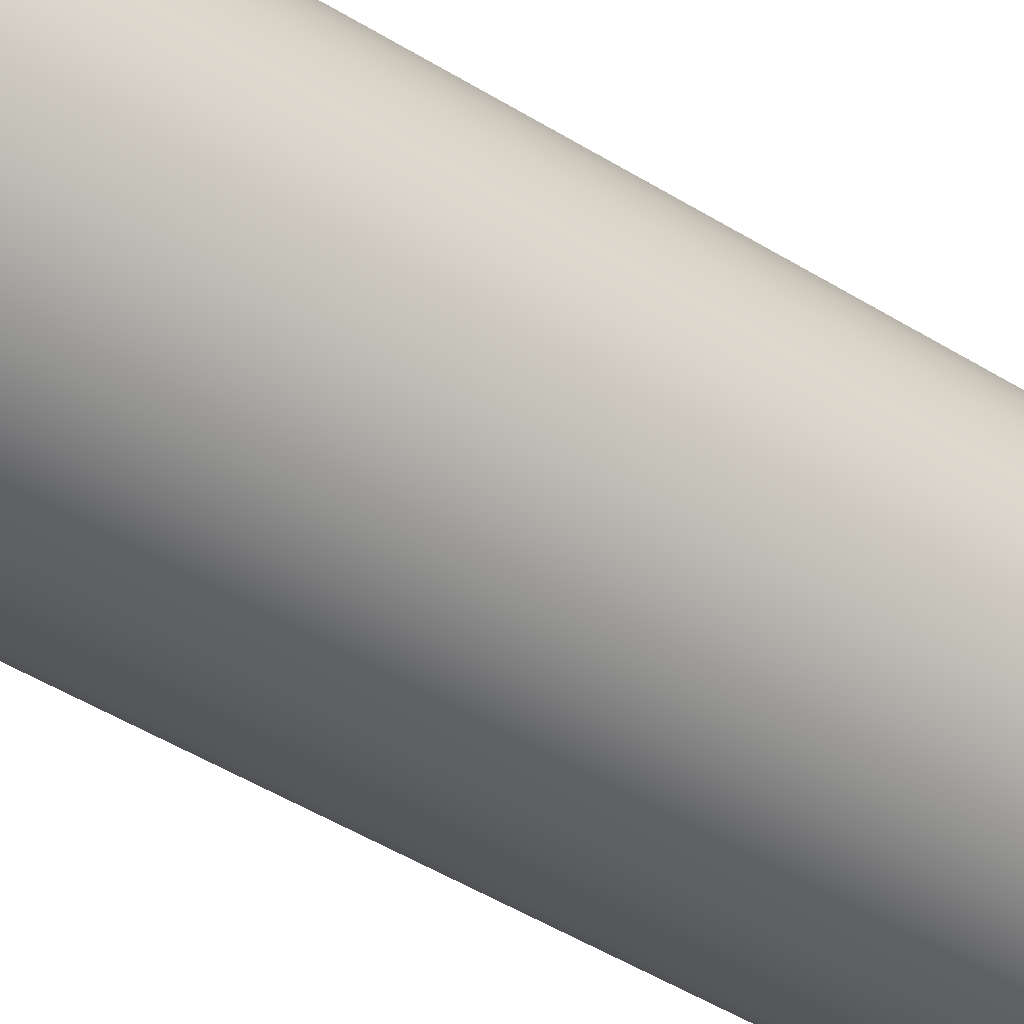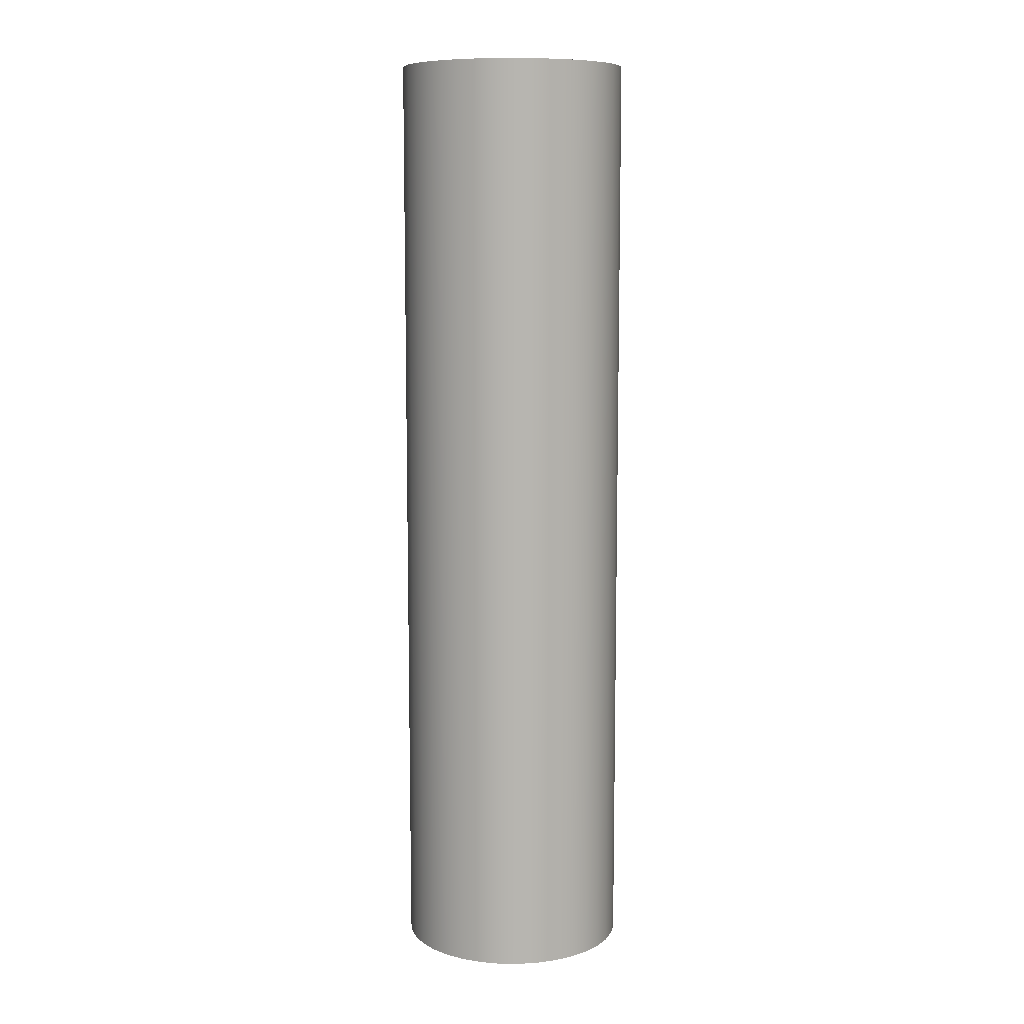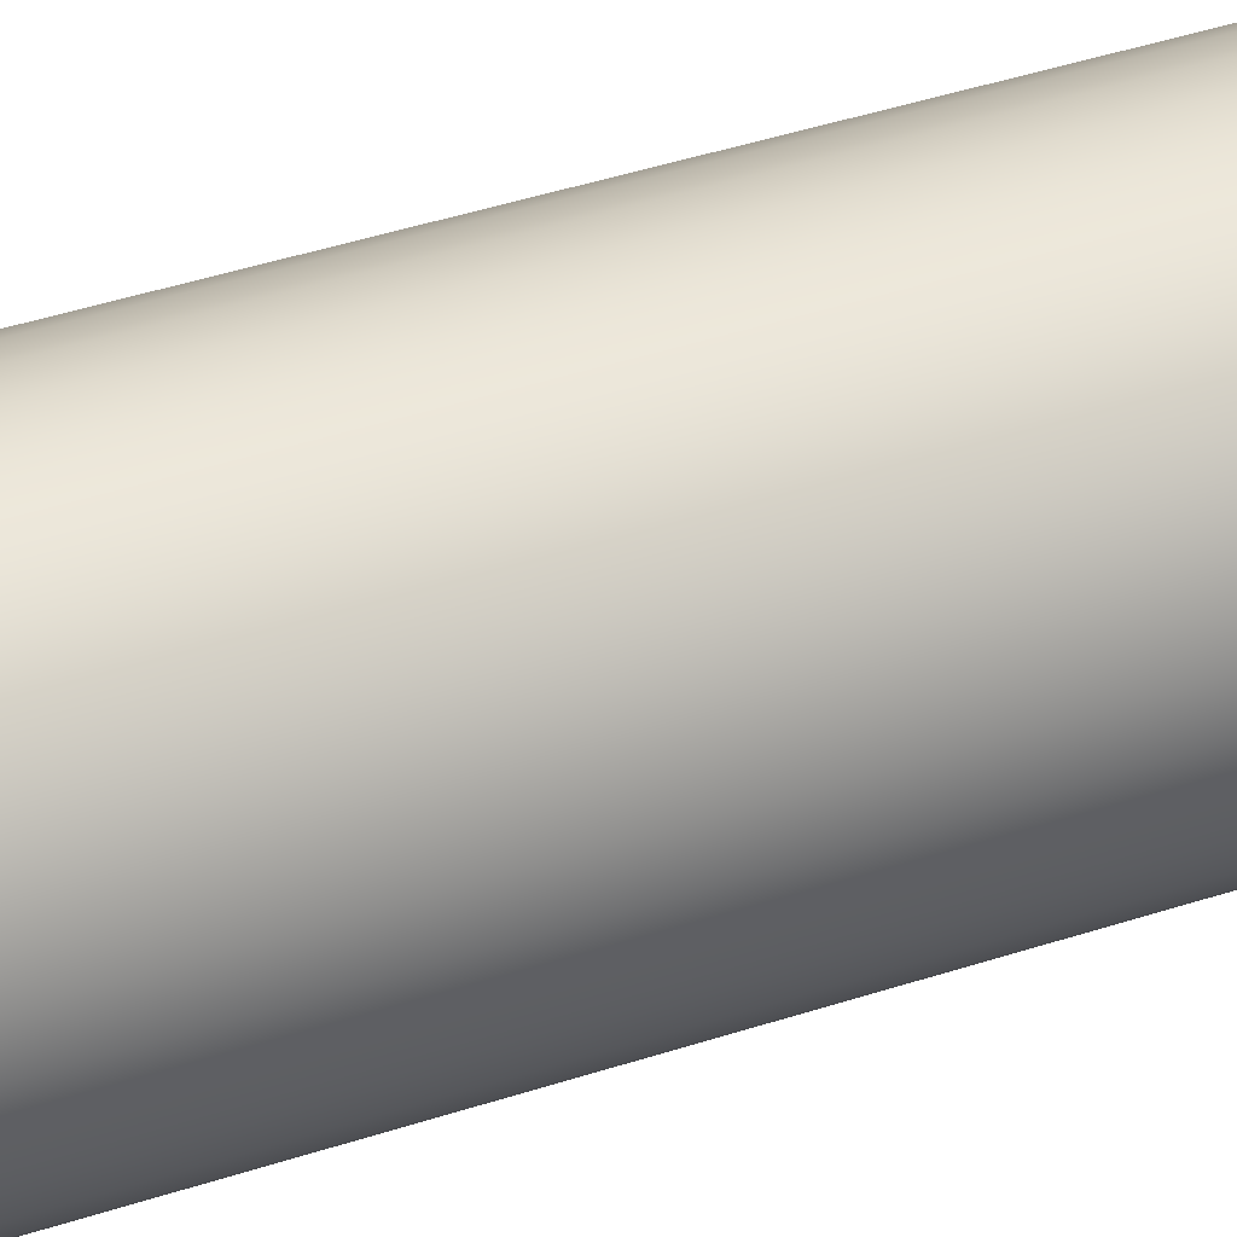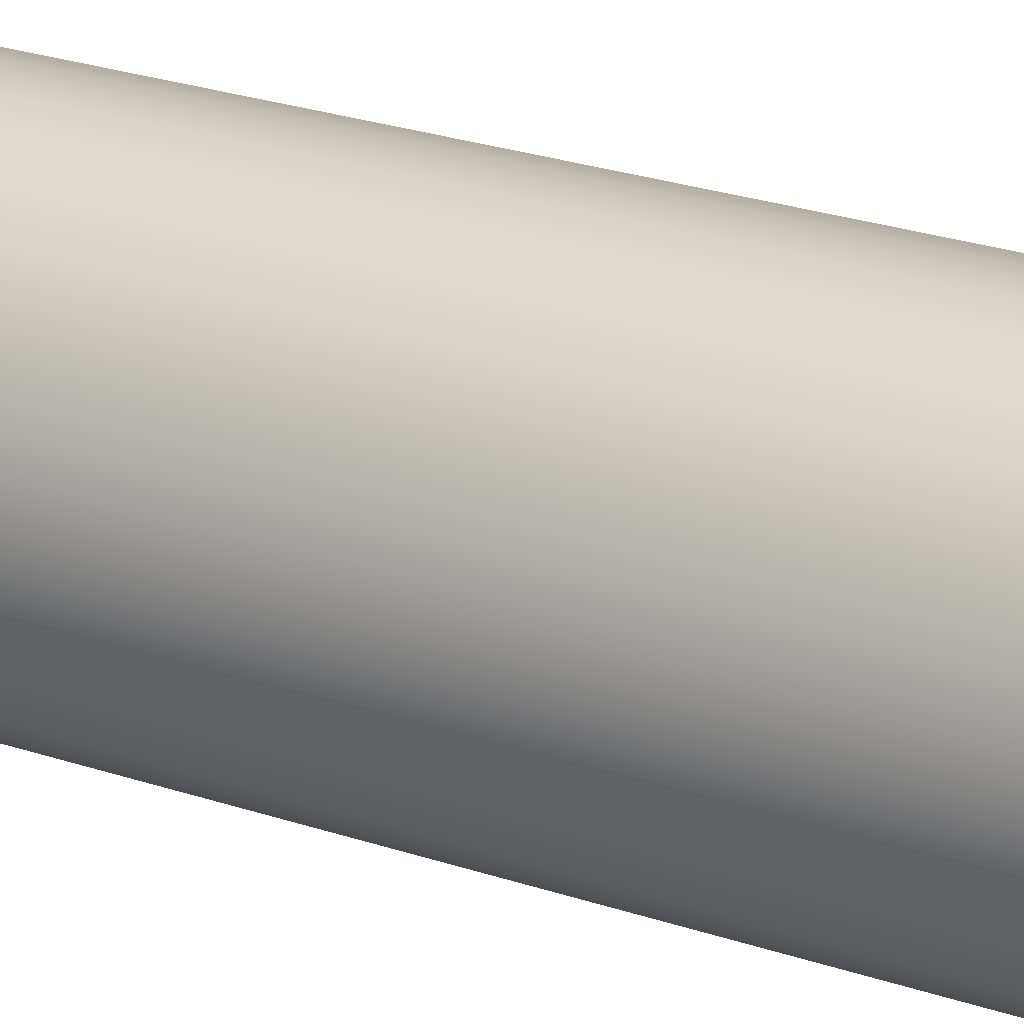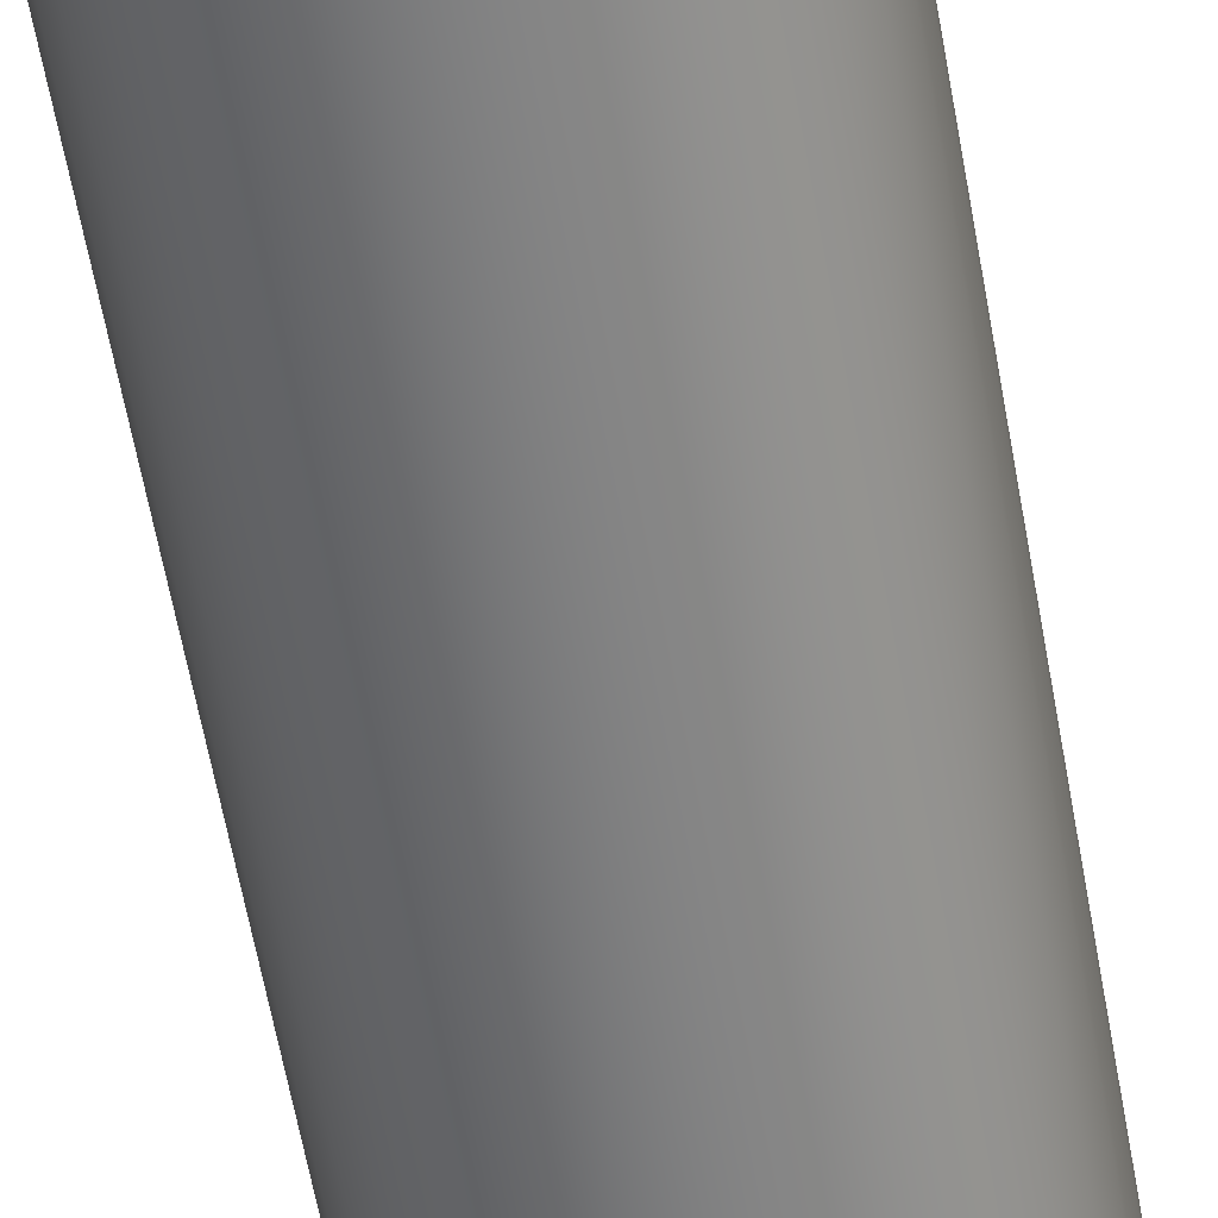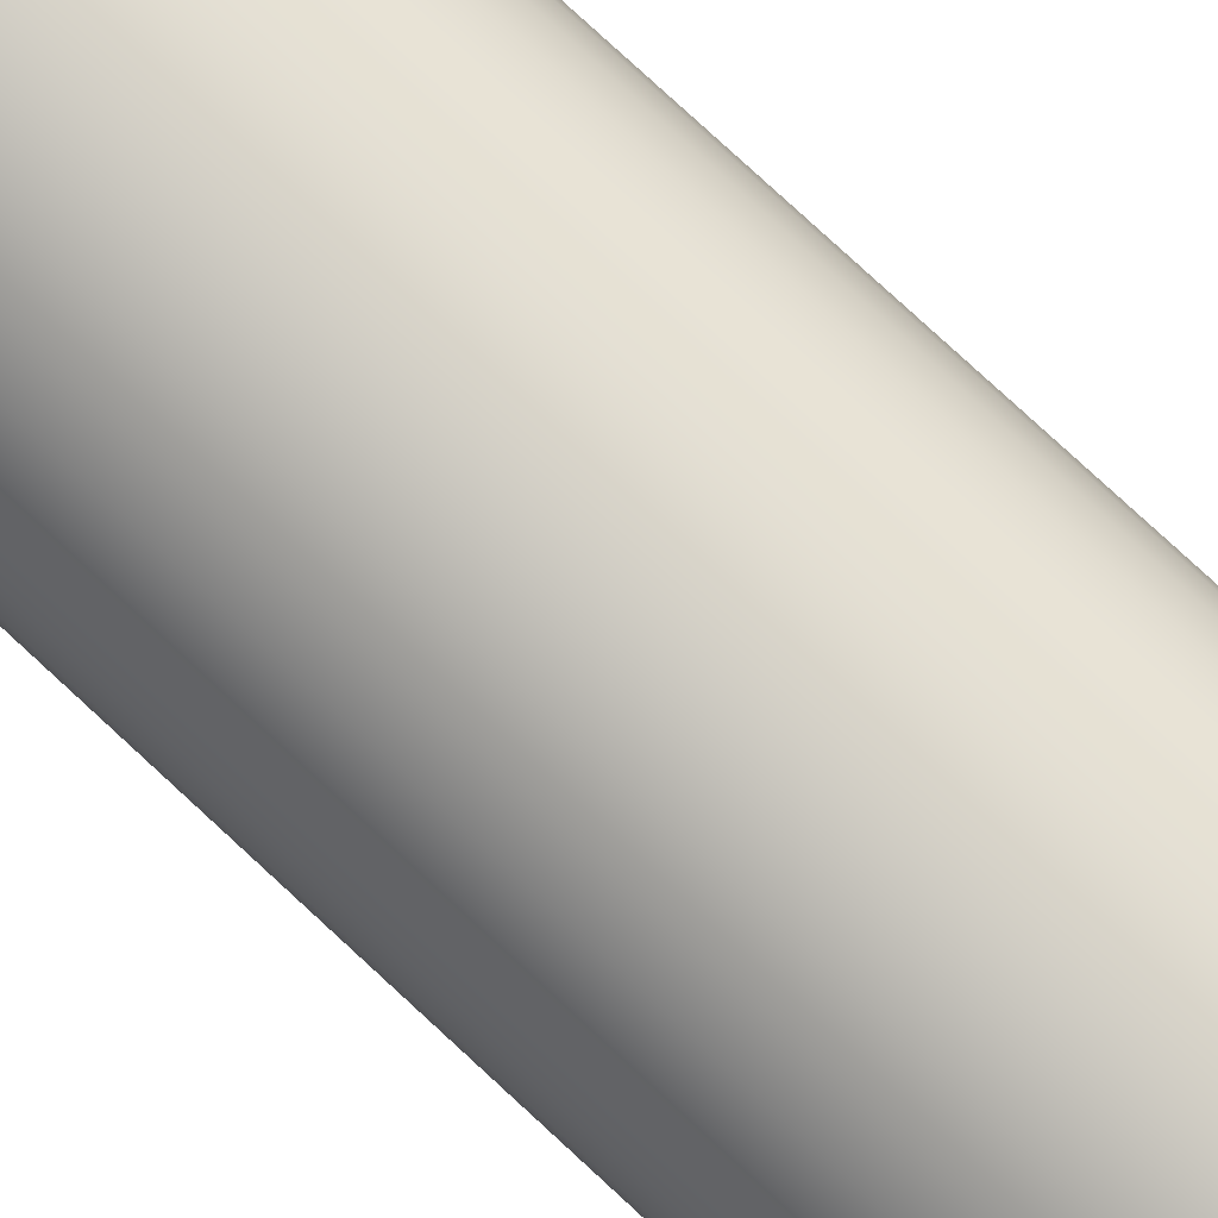
<metadata>
{"format":"obj","ext":"obj","renderer":"f3d","projection":"perspective","resolution":1024,"background":"white","views":[{"elev":-43.9,"azim":-126.7,"up":"+Y"},{"elev":9.3,"azim":-0.4,"up":"+Z"},{"elev":41.7,"azim":68.2,"up":"+Y"},{"elev":23.2,"azim":120.8,"up":"+Y"},{"elev":-59.5,"azim":10.0,"up":"+Y"},{"elev":78.9,"azim":132.7,"up":"+Y"}]}
</metadata>
<code>
v -1.27 -1.555e-16 0
v -1.25 0.2268 0
v -1.189 0.4462 0
v -1.09 0.6514 0
v -0.9564 0.8356 0
v -0.7918 0.9929 0
v -0.6018 1.118 0
v -0.3925 1.208 0
v -0.1705 1.259 0
v 0.05698 1.269 0
v 0.2826 1.238 0
v 0.4991 1.168 0
v 0.6996 1.06 0
v 0.8776 0.9179 0
v 1.027 0.7465 0
v 1.144 0.551 0
v 1.224 0.3379 0
v 1.265 0.1138 0
v 1.265 -0.1138 0
v 1.224 -0.3379 0
v 1.144 -0.551 0
v 1.027 -0.7465 0
v 0.8776 -0.9179 0
v 0.6996 -1.06 0
v 0.4991 -1.168 0
v 0.2826 -1.238 0
v 0.05698 -1.269 0
v -0.1705 -1.259 0
v -0.3925 -1.208 0
v -0.6018 -1.118 0
v -0.7918 -0.9929 0
v -0.9564 -0.8356 0
v -1.09 -0.6514 0
v -1.189 -0.4462 0
v -1.25 -0.2268 0
v -1.27 -1.555e-16 10.48
v -1.25 0.2268 10.48
v -1.189 0.4462 10.48
v -1.09 0.6514 10.48
v -0.9564 0.8356 10.48
v -0.7918 0.9929 10.48
v -0.6018 1.118 10.48
v -0.3925 1.208 10.48
v -0.1705 1.259 10.48
v 0.05698 1.269 10.48
v 0.2826 1.238 10.48
v 0.4991 1.168 10.48
v 0.6996 1.06 10.48
v 0.8776 0.9179 10.48
v 1.027 0.7465 10.48
v 1.144 0.551 10.48
v 1.224 0.3379 10.48
v 1.265 0.1138 10.48
v 1.265 -0.1138 10.48
v 1.224 -0.3379 10.48
v 1.144 -0.551 10.48
v 1.027 -0.7465 10.48
v 0.8776 -0.9179 10.48
v 0.6996 -1.06 10.48
v 0.4991 -1.168 10.48
v 0.2826 -1.238 10.48
v 0.05698 -1.269 10.48
v -0.1705 -1.259 10.48
v -0.3925 -1.208 10.48
v -0.6018 -1.118 10.48
v -0.7918 -0.9929 10.48
v -0.9564 -0.8356 10.48
v -1.09 -0.6514 10.48
v -1.189 -0.4462 10.48
v -1.25 -0.2268 10.48
v -1.27 -1.555e-16 0
v -1.25 -0.2268 0
v -1.189 -0.4462 0
v -1.09 -0.6514 0
v -0.9564 -0.8356 0
v -0.7918 -0.9929 0
v -0.6018 -1.118 0
v -0.3925 -1.208 0
v -0.1705 -1.259 0
v 0.05698 -1.269 0
v 0.2826 -1.238 0
v 0.4991 -1.168 0
v 0.6996 -1.06 0
v 0.8776 -0.9179 0
v 1.027 -0.7465 0
v 1.144 -0.551 0
v 1.224 -0.3379 0
v 1.265 -0.1138 0
v 1.265 0.1138 0
v 1.224 0.3379 0
v 1.144 0.551 0
v 1.027 0.7465 0
v 0.8776 0.9179 0
v 0.6996 1.06 0
v 0.4991 1.168 0
v 0.2826 1.238 0
v 0.05698 1.269 0
v -0.1705 1.259 0
v -0.3925 1.208 0
v -0.6018 1.118 0
v -0.7918 0.9929 0
v -0.9564 0.8356 0
v -1.09 0.6514 0
v -1.189 0.4462 0
v -1.25 0.2268 0
v -1.27 -1.555e-16 0
v -1.27 -1.555e-16 10.48
v -1.27 -1.555e-16 10.48
v -1.25 -0.2268 10.48
v -1.189 -0.4462 10.48
v -1.09 -0.6514 10.48
v -0.9564 -0.8356 10.48
v -0.7918 -0.9929 10.48
v -0.6018 -1.118 10.48
v -0.3925 -1.208 10.48
v -0.1705 -1.259 10.48
v 0.05698 -1.269 10.48
v 0.2826 -1.238 10.48
v 0.4991 -1.168 10.48
v 0.6996 -1.06 10.48
v 0.8776 -0.9179 10.48
v 1.027 -0.7465 10.48
v 1.144 -0.551 10.48
v 1.224 -0.3379 10.48
v 1.265 -0.1138 10.48
v 1.265 0.1138 10.48
v 1.224 0.3379 10.48
v 1.144 0.551 10.48
v 1.027 0.7465 10.48
v 0.8776 0.9179 10.48
v 0.6996 1.06 10.48
v 0.4991 1.168 10.48
v 0.2826 1.238 10.48
v 0.05698 1.269 10.48
v -0.1705 1.259 10.48
v -0.3925 1.208 10.48
v -0.6018 1.118 10.48
v -0.7918 0.9929 10.48
v -0.9564 0.8356 10.48
v -1.09 0.6514 10.48
v -1.189 0.4462 10.48
v -1.25 0.2268 10.48
f 1 2 35
f 35 2 3
f 35 3 34
f 34 3 4
f 34 4 33
f 33 4 5
f 33 5 6
f 6 7 33
f 33 7 8
f 33 8 9
f 9 10 33
f 33 10 11
f 33 11 12
f 12 13 33
f 33 13 14
f 33 14 32
f 32 14 15
f 32 15 16
f 16 17 32
f 32 17 18
f 32 18 19
f 19 20 32
f 32 20 21
f 32 21 22
f 22 23 32
f 32 23 31
f 31 23 24
f 31 24 30
f 30 24 25
f 30 25 29
f 29 25 26
f 29 26 28
f 28 26 27
f 37 105 36
f 36 105 106
f 107 71 70
f 70 71 72
f 70 72 73
f 37 38 105
f 105 38 104
f 104 38 39
f 104 39 103
f 103 39 40
f 103 40 102
f 102 40 41
f 102 41 101
f 101 41 42
f 101 42 100
f 100 42 43
f 100 43 99
f 99 43 44
f 99 44 98
f 98 44 45
f 98 45 97
f 97 45 46
f 97 46 96
f 96 46 47
f 96 47 95
f 95 47 48
f 95 48 94
f 94 48 49
f 94 49 93
f 93 49 50
f 93 50 92
f 92 50 51
f 92 51 91
f 91 51 52
f 91 52 90
f 90 52 53
f 90 53 89
f 89 53 54
f 89 54 88
f 88 54 55
f 88 55 87
f 87 55 56
f 87 56 86
f 86 56 57
f 86 57 85
f 85 57 58
f 85 58 84
f 84 58 59
f 84 59 83
f 83 59 60
f 83 60 82
f 82 60 61
f 82 61 81
f 81 61 62
f 81 62 80
f 80 62 63
f 80 63 79
f 79 63 64
f 79 64 78
f 78 64 65
f 78 65 77
f 77 65 66
f 77 66 76
f 76 66 67
f 76 67 75
f 75 67 68
f 75 68 74
f 74 68 69
f 74 69 73
f 73 69 70
f 108 109 142
f 142 109 141
f 141 109 110
f 141 110 140
f 140 110 111
f 140 111 139
f 139 111 138
f 138 111 137
f 137 111 136
f 136 111 135
f 135 111 134
f 134 111 133
f 133 111 132
f 132 111 131
f 131 111 130
f 130 111 112
f 130 112 129
f 129 112 128
f 128 112 127
f 127 112 126
f 126 112 125
f 125 112 124
f 124 112 123
f 123 112 122
f 122 112 121
f 121 112 113
f 121 113 120
f 120 113 114
f 120 114 119
f 119 114 115
f 119 115 118
f 118 115 116
f 118 116 117

</code>
